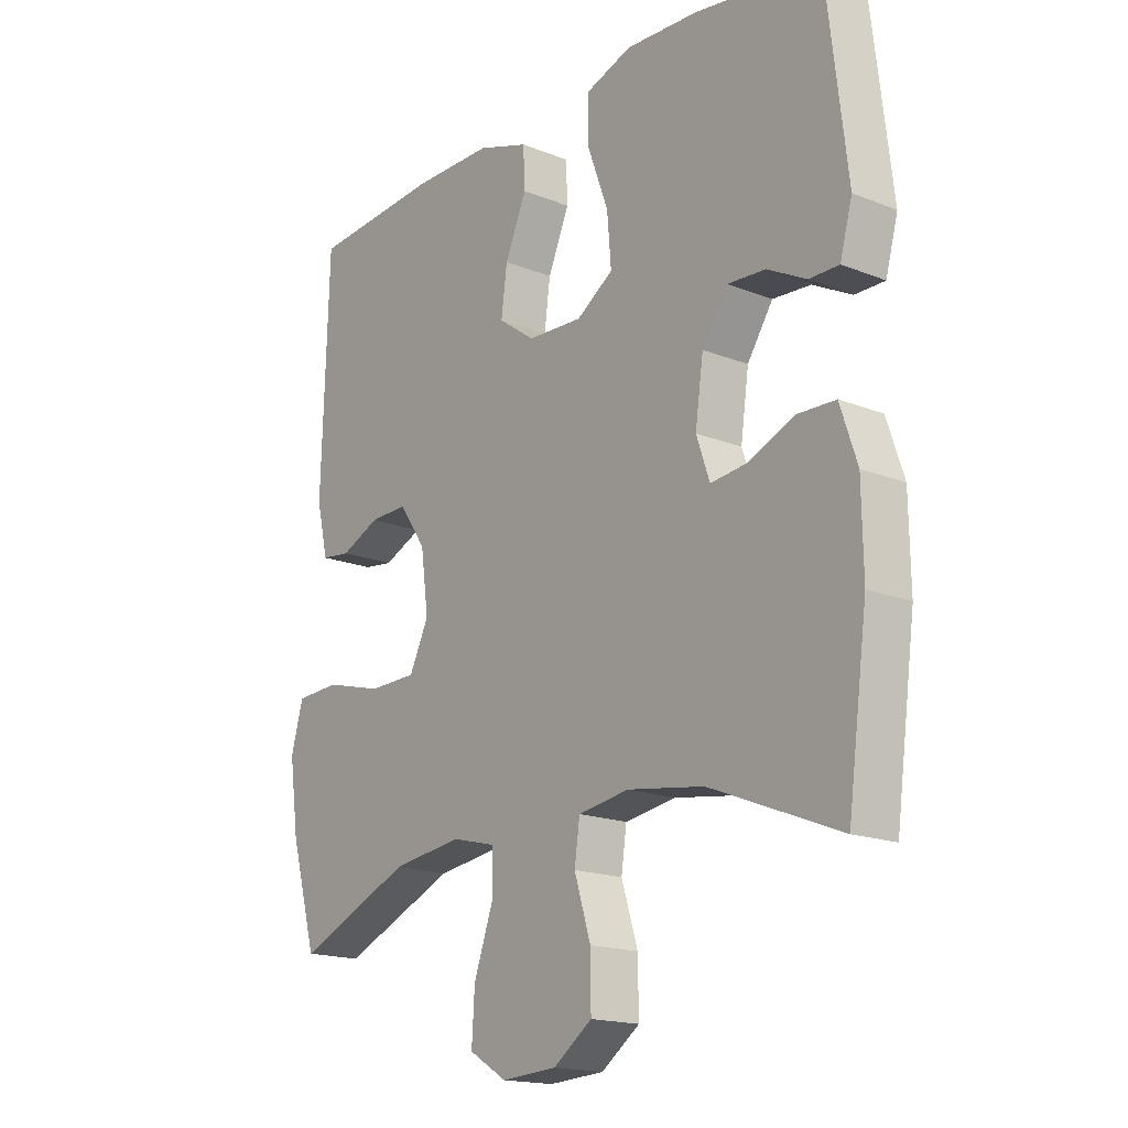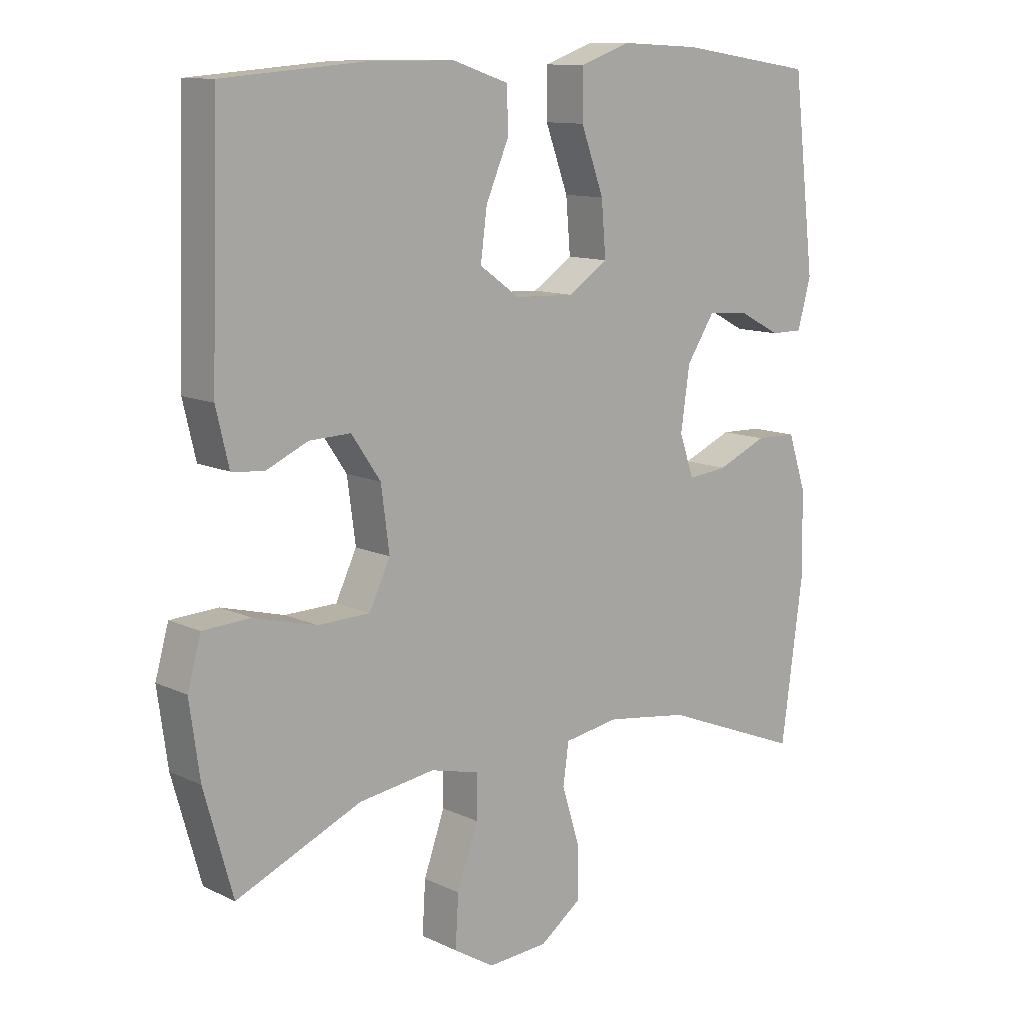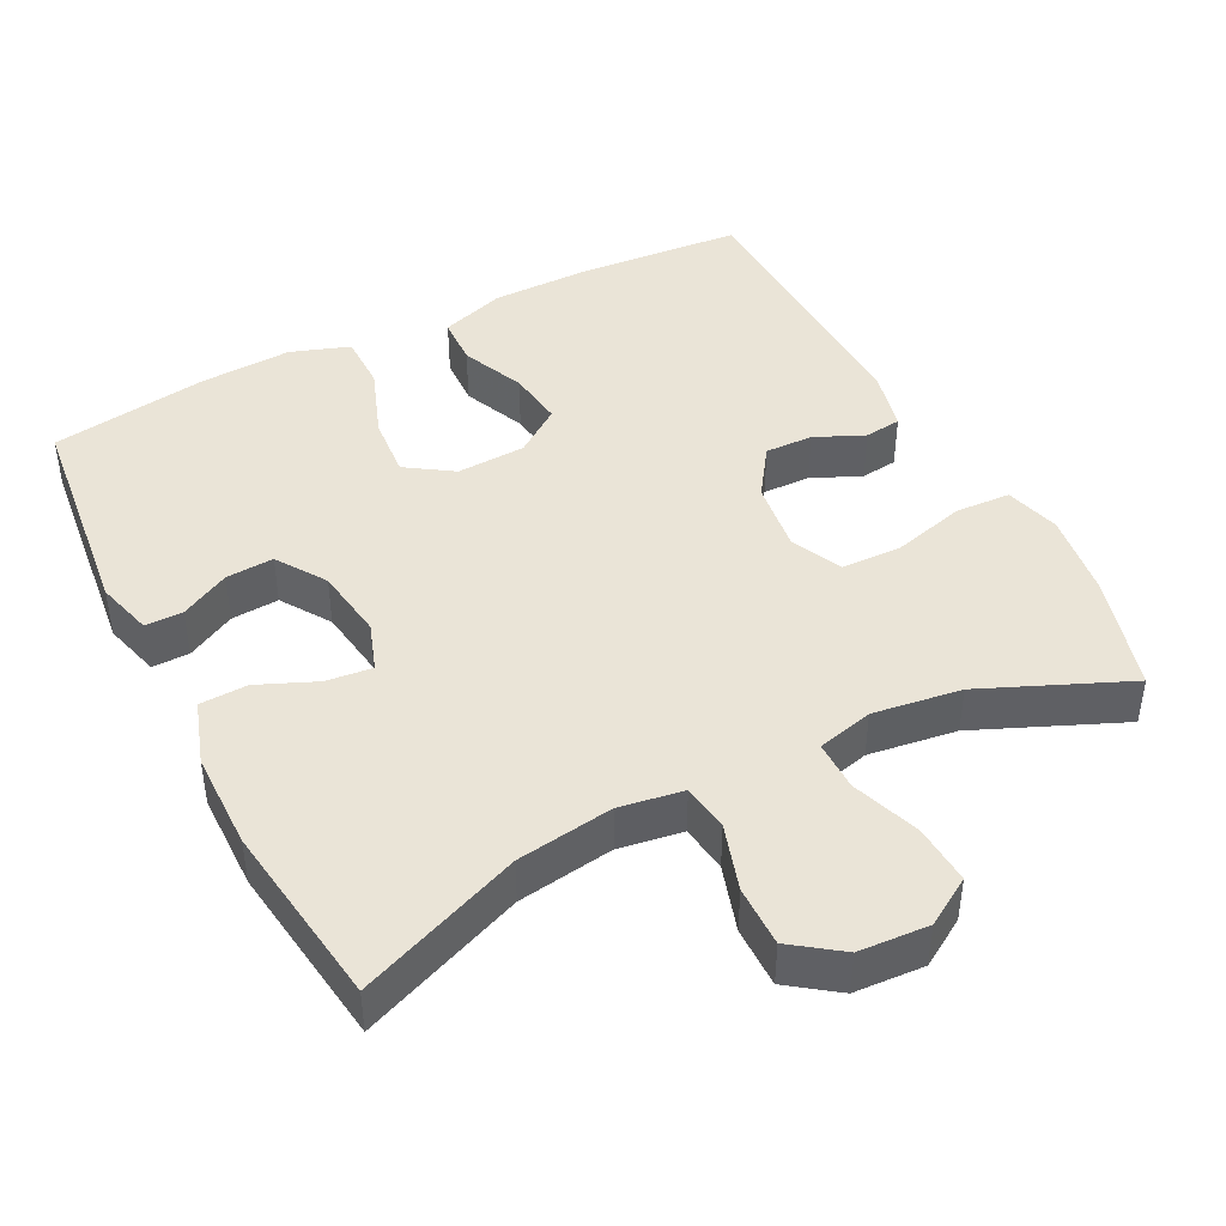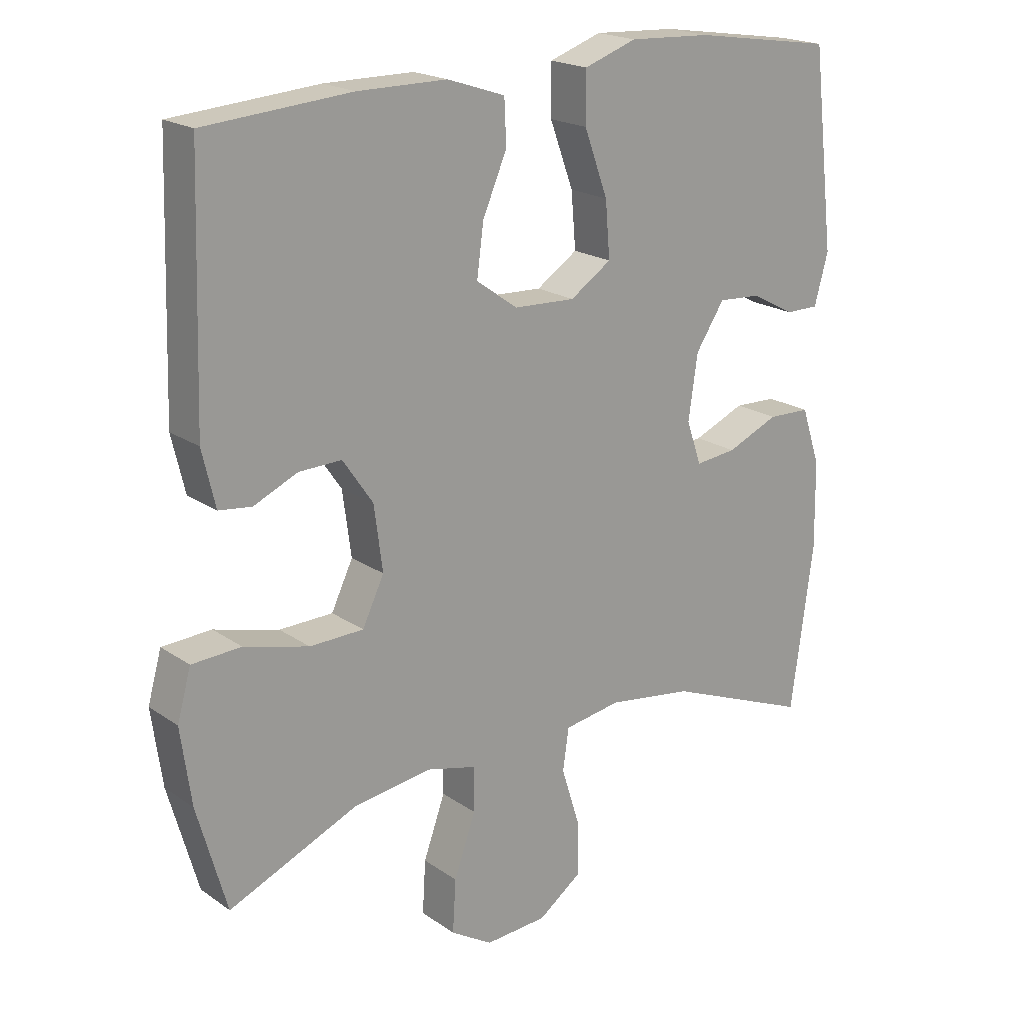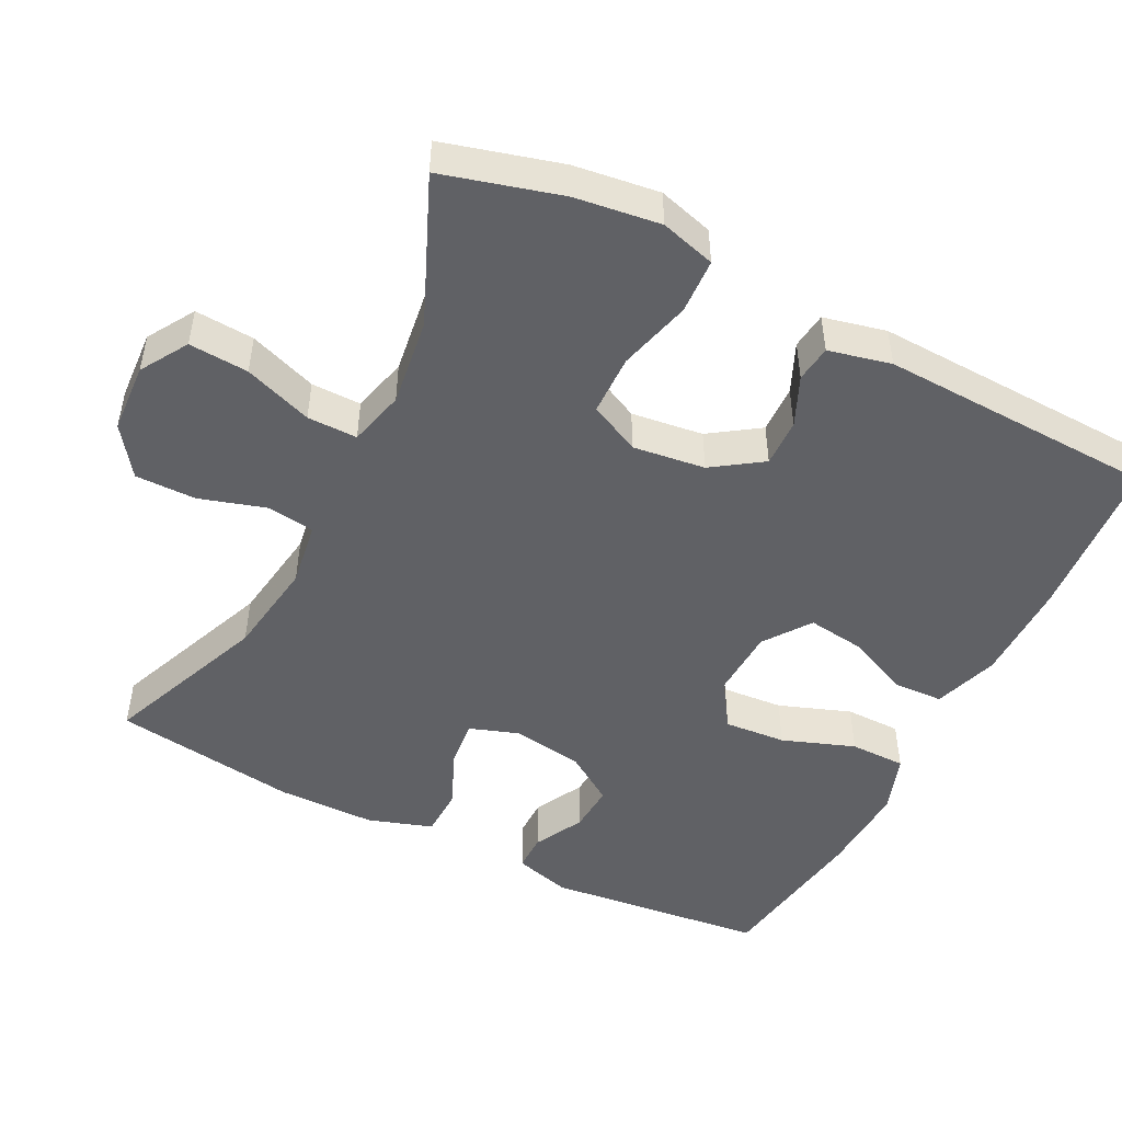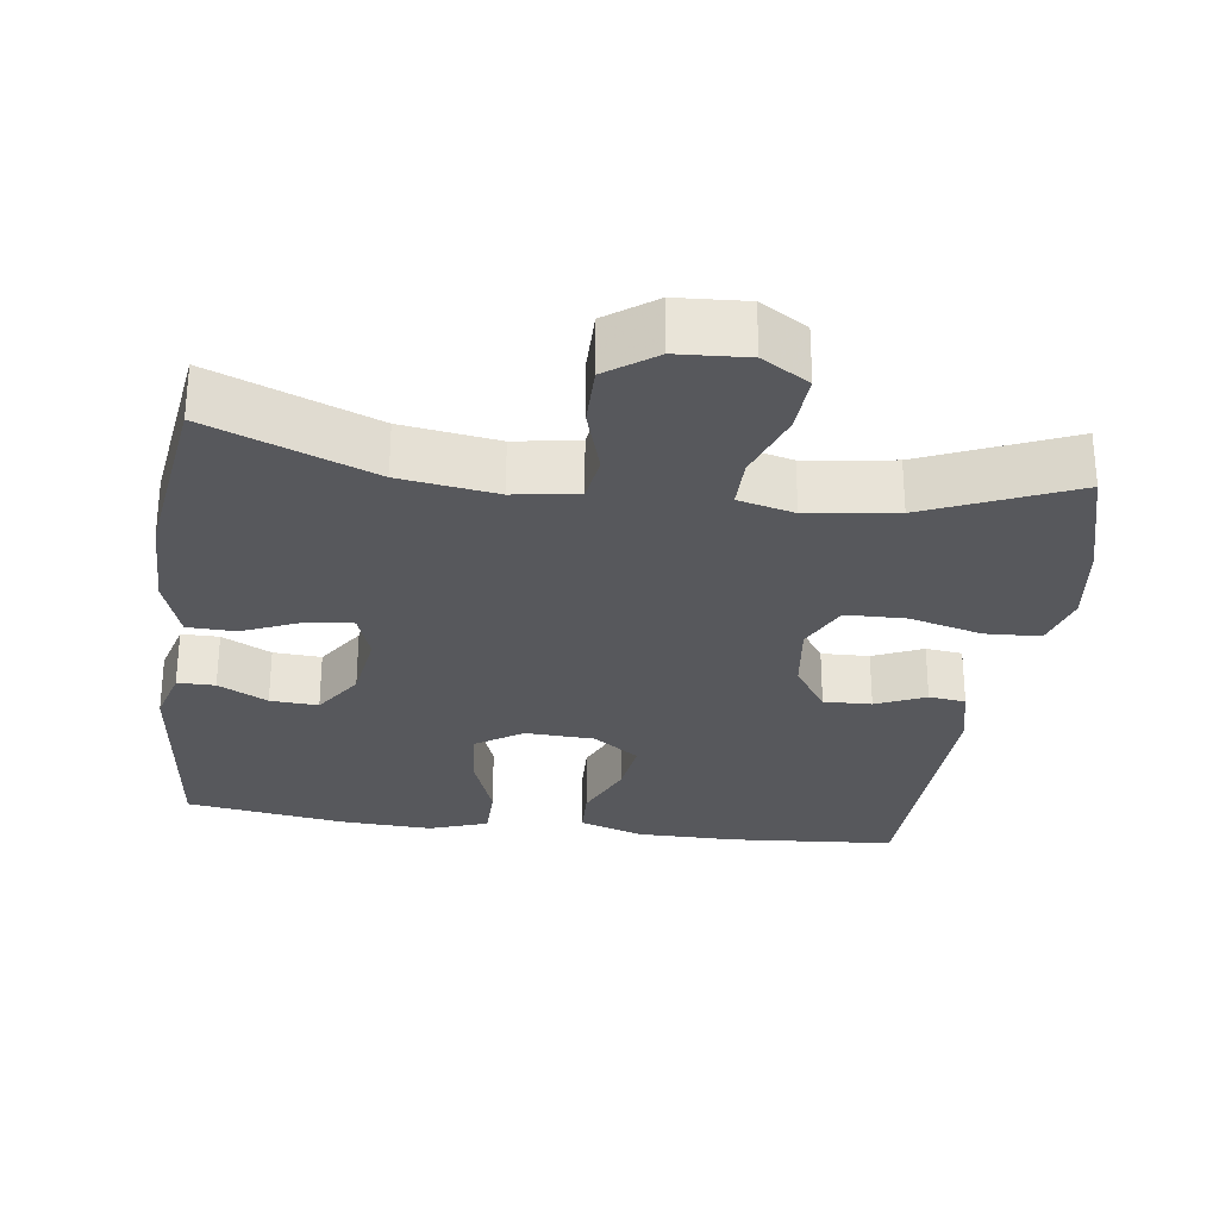
<metadata>
{"format":"obj","ext":"obj","renderer":"f3d","projection":"perspective","resolution":1024,"background":"white","views":[{"elev":-17.3,"azim":51.6,"up":"+Z"},{"elev":11.5,"azim":-41.4,"up":"+Z"},{"elev":43.8,"azim":152.8,"up":"+Y"},{"elev":19.8,"azim":-38.5,"up":"+Z"},{"elev":-49.0,"azim":-117.1,"up":"+Y"},{"elev":-28.5,"azim":172.1,"up":"+Y"}]}
</metadata>
<code>
v 0.5 0.07 0.5
v 0.535 0.07 0.202
v 0.514 0.07 0.125
v 0.463 0.07 0.125
v 0.396 0.07 0.16
v 0.331 0.07 0.164
v 0.287 0.07 0.097
v 0.273 0.07 -0.001
v 0.296 0.07 -0.067
v 0.359 0.07 -0.06
v 0.438 0.07 -0.026
v 0.503 0.07 -0.028
v 0.532 0.07 -0.115
v 0.534 0.07 -0.248
v 0.5 0.07 -0.5
v 0.278 0.07 -0.412
v 0.147 0.07 -0.393
v 0.06 0.07 -0.407
v 0.051 0.07 -0.471
v 0.079 0.07 -0.561
v 0.08 0.07 -0.644
v 0.014 0.07 -0.692
v -0.081 0.07 -0.698
v -0.145 0.07 -0.659
v -0.14 0.07 -0.578
v -0.107 0.07 -0.485
v -0.107 0.07 -0.417
v -0.183 0.07 -0.398
v -0.303 0.07 -0.415
v -0.5 0.07 -0.5
v -0.545 0.07 -0.34
v -0.561 0.07 -0.224
v -0.54 0.07 -0.149
v -0.465 0.07 -0.145
v -0.366 0.07 -0.171
v -0.284 0.07 -0.169
v -0.251 0.07 -0.1
v -0.264 0.07 -0.002
v -0.31 0.07 0.065
v -0.375 0.07 0.063
v -0.442 0.07 0.033
v -0.492 0.07 0.039
v -0.512 0.07 0.124
v -0.5 0.07 0.5
v -0.277 0.07 0.518
v -0.141 0.07 0.518
v -0.053 0.07 0.489
v -0.05 0.07 0.422
v -0.087 0.07 0.336
v -0.097 0.07 0.259
v -0.034 0.07 0.214
v 0.06 0.07 0.21
v 0.123 0.07 0.252
v 0.116 0.07 0.336
v 0.08 0.07 0.434
v 0.08 0.07 0.51
v 0.16 0.07 0.538
v 0.285 0.07 0.532
v 0.5 0 0.5
v 0.535 0 0.202
v 0.514 0 0.125
v 0.463 0 0.125
v 0.396 0 0.16
v 0.331 0 0.164
v 0.287 0 0.097
v 0.273 0 -0.001
v 0.296 0 -0.067
v 0.359 0 -0.06
v 0.438 0 -0.026
v 0.503 0 -0.028
v 0.532 0 -0.115
v 0.534 0 -0.248
v 0.5 0 -0.5
v 0.278 0 -0.412
v 0.147 0 -0.393
v 0.06 0 -0.407
v 0.051 0 -0.471
v 0.079 0 -0.561
v 0.08 0 -0.644
v 0.014 0 -0.692
v -0.081 0 -0.698
v -0.145 0 -0.659
v -0.14 0 -0.578
v -0.107 0 -0.485
v -0.107 0 -0.417
v -0.183 0 -0.398
v -0.303 0 -0.415
v -0.5 0 -0.5
v -0.545 0 -0.34
v -0.561 0 -0.224
v -0.54 0 -0.149
v -0.465 0 -0.145
v -0.366 0 -0.171
v -0.284 0 -0.169
v -0.251 0 -0.1
v -0.264 0 -0.002
v -0.31 0 0.065
v -0.375 0 0.063
v -0.442 0 0.033
v -0.492 0 0.039
v -0.512 0 0.124
v -0.5 0 0.5
v -0.277 0 0.518
v -0.141 0 0.518
v -0.053 0 0.489
v -0.05 0 0.422
v -0.087 0 0.336
v -0.097 0 0.259
v -0.034 0 0.214
v 0.06 0 0.21
v 0.123 0 0.252
v 0.116 0 0.336
v 0.08 0 0.434
v 0.08 0 0.51
v 0.16 0 0.538
v 0.285 0 0.532
f 54 55 56 57
f 53 54 57 58
f 46 47 48 49
f 46 49 50
f 45 46 50
f 44 45 50
f 43 44 50 51
f 40 41 42 43
f 39 40 43 51
f 32 33 34 35
f 32 35 36
f 29 30 31 32
f 28 29 32 36
f 27 28 36 37
f 23 24 25 26
f 23 26 27
f 22 23 27
f 19 20 21 22
f 18 19 22 27
f 17 18 27 37
f 13 14 15 16
f 10 11 12 13
f 9 10 13 16
f 8 9 16 17
f 2 3 4 5
f 2 5 6
f 53 58 1 2
f 52 53 2 6
f 38 39 51 52
f 38 52 6 7
f 17 37 38
f 7 8 17 38
f 115 114 113 112
f 116 115 112 111
f 107 106 105 104
f 108 107 104
f 108 104 103
f 108 103 102
f 109 108 102 101
f 101 100 99 98
f 109 101 98 97
f 93 92 91 90
f 94 93 90
f 90 89 88 87
f 94 90 87 86
f 95 94 86 85
f 84 83 82 81
f 85 84 81
f 85 81 80
f 80 79 78 77
f 85 80 77 76
f 95 85 76 75
f 74 73 72 71
f 71 70 69 68
f 74 71 68 67
f 75 74 67 66
f 63 62 61 60
f 64 63 60
f 60 59 116 111
f 64 60 111 110
f 110 109 97 96
f 65 64 110 96
f 96 95 75
f 96 75 66 65
f 1 59 60 2
f 2 60 61 3
f 3 61 62 4
f 4 62 63 5
f 5 63 64 6
f 6 64 65 7
f 7 65 66 8
f 8 66 67 9
f 9 67 68 10
f 10 68 69 11
f 11 69 70 12
f 12 70 71 13
f 13 71 72 14
f 14 72 73 15
f 15 73 74 16
f 16 74 75 17
f 17 75 76 18
f 18 76 77 19
f 19 77 78 20
f 20 78 79 21
f 21 79 80 22
f 22 80 81 23
f 23 81 82 24
f 24 82 83 25
f 25 83 84 26
f 26 84 85 27
f 27 85 86 28
f 28 86 87 29
f 29 87 88 30
f 30 88 89 31
f 31 89 90 32
f 32 90 91 33
f 33 91 92 34
f 34 92 93 35
f 35 93 94 36
f 36 94 95 37
f 37 95 96 38
f 38 96 97 39
f 39 97 98 40
f 40 98 99 41
f 41 99 100 42
f 42 100 101 43
f 43 101 102 44
f 44 102 103 45
f 45 103 104 46
f 46 104 105 47
f 47 105 106 48
f 48 106 107 49
f 49 107 108 50
f 50 108 109 51
f 51 109 110 52
f 52 110 111 53
f 53 111 112 54
f 54 112 113 55
f 55 113 114 56
f 56 114 115 57
f 57 115 116 58
f 58 116 59 1

</code>
